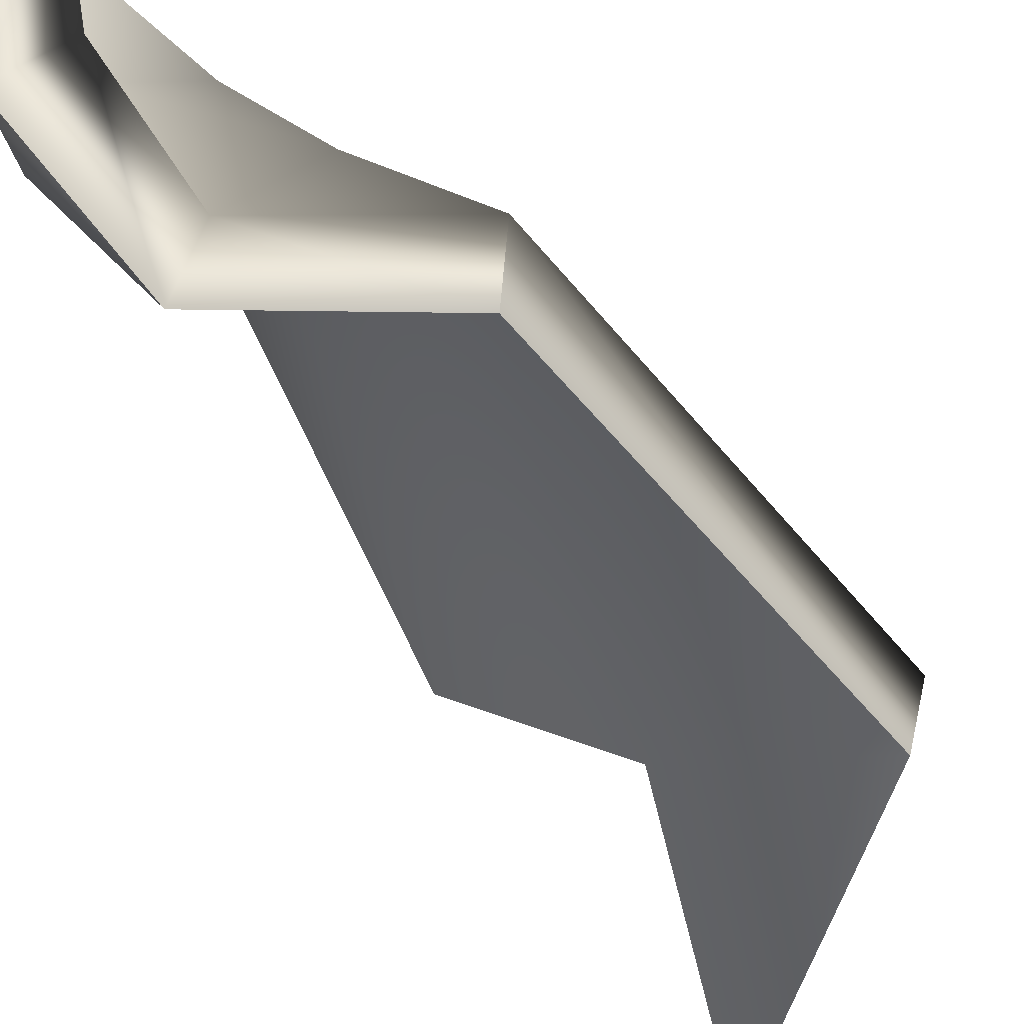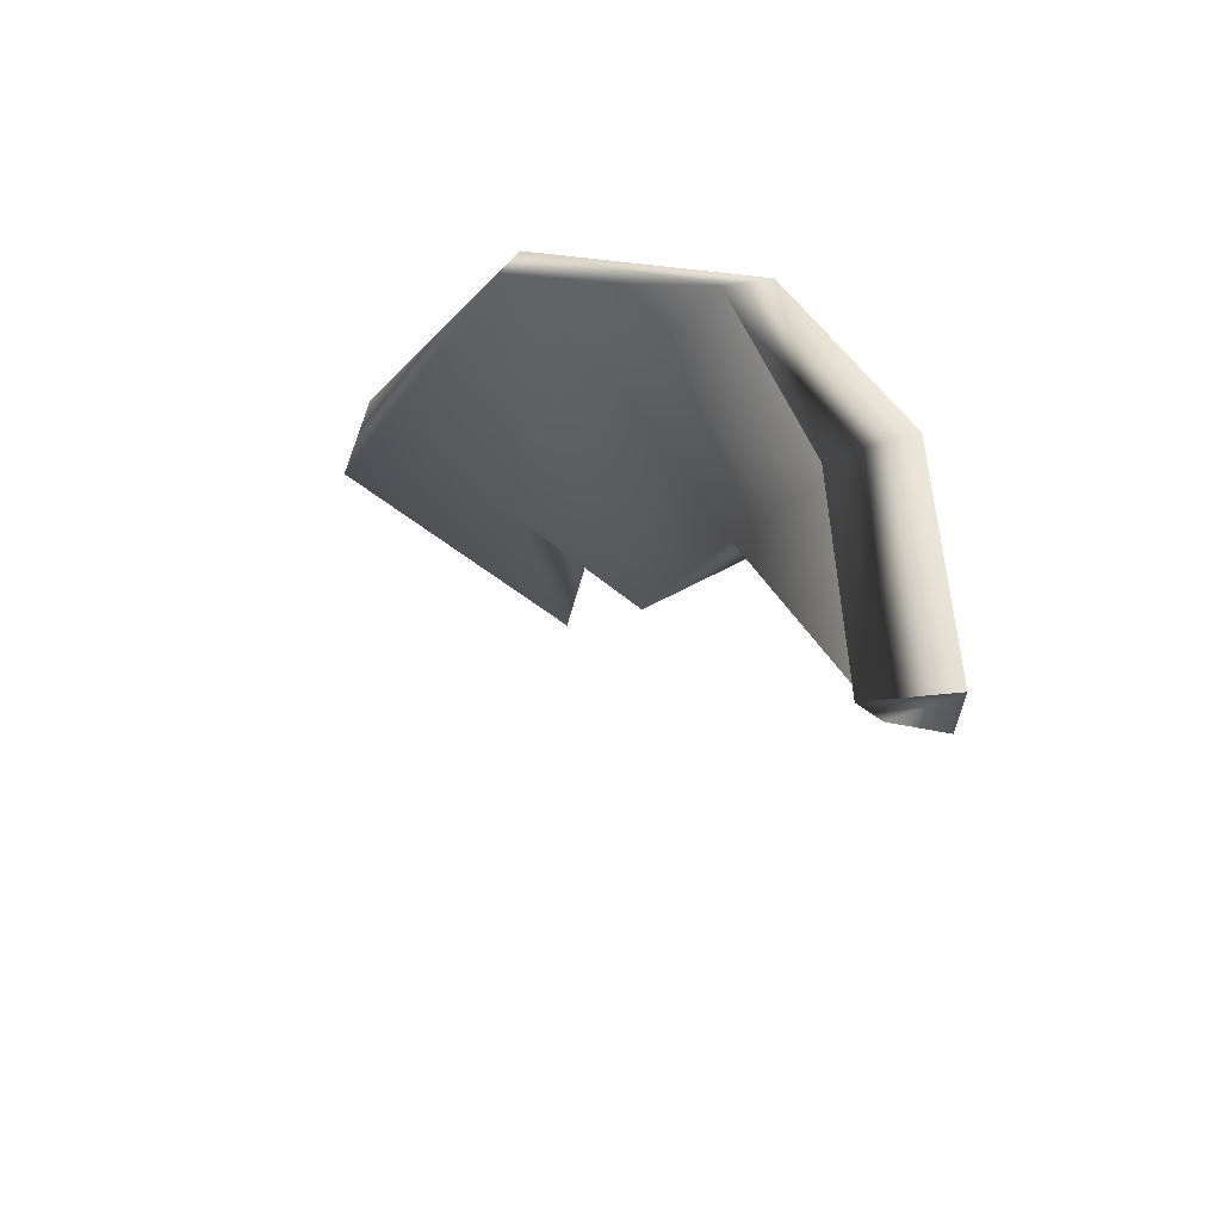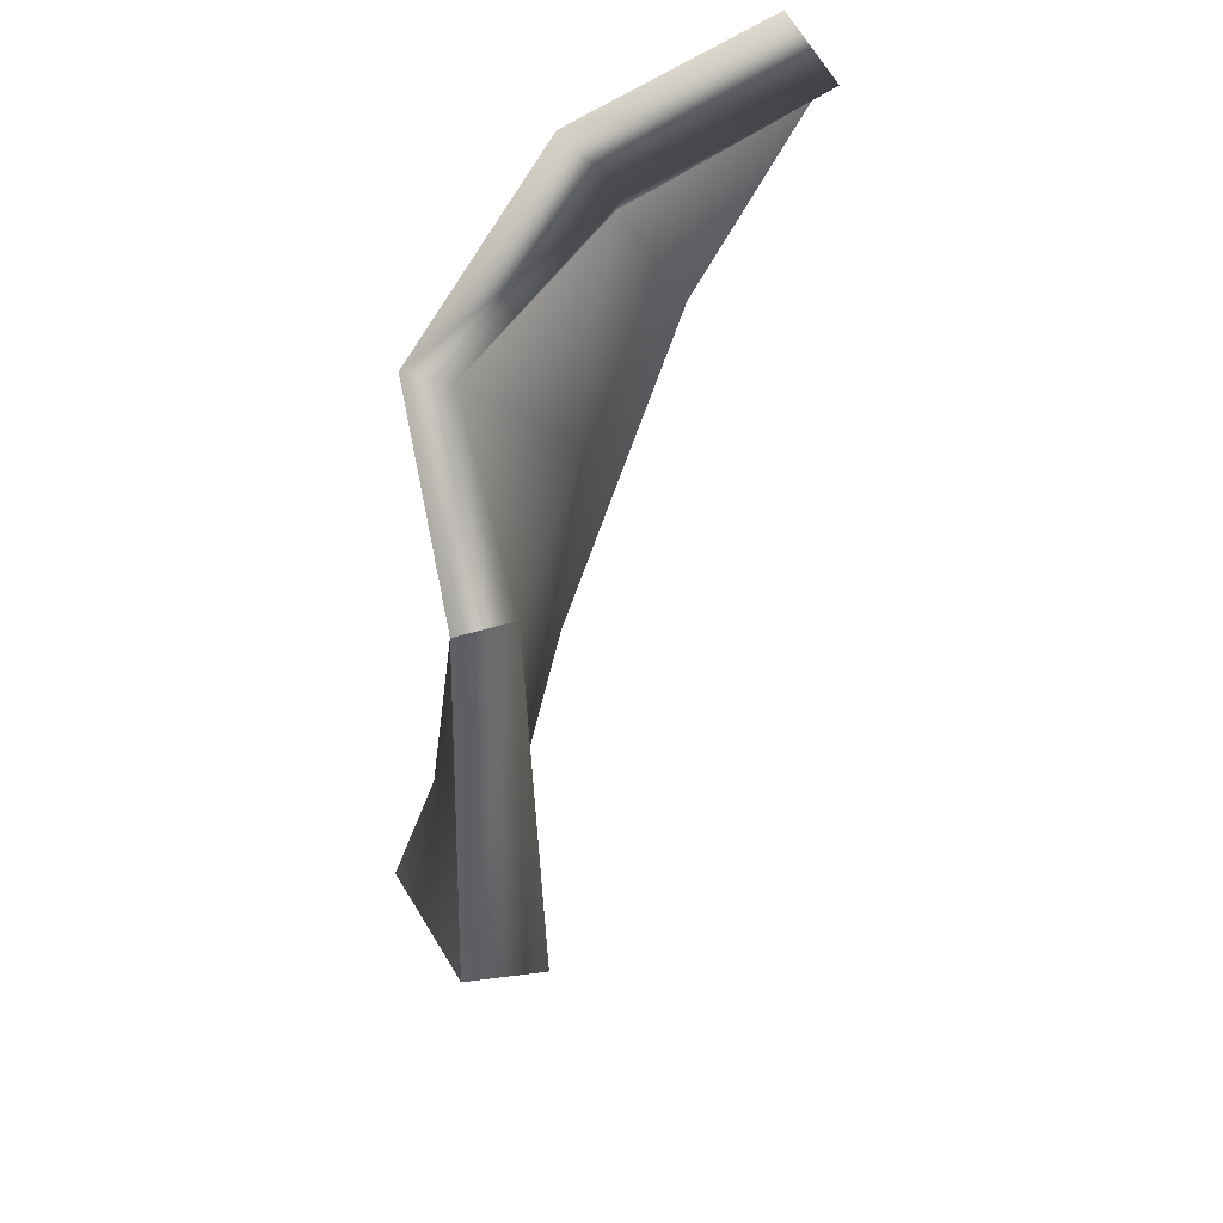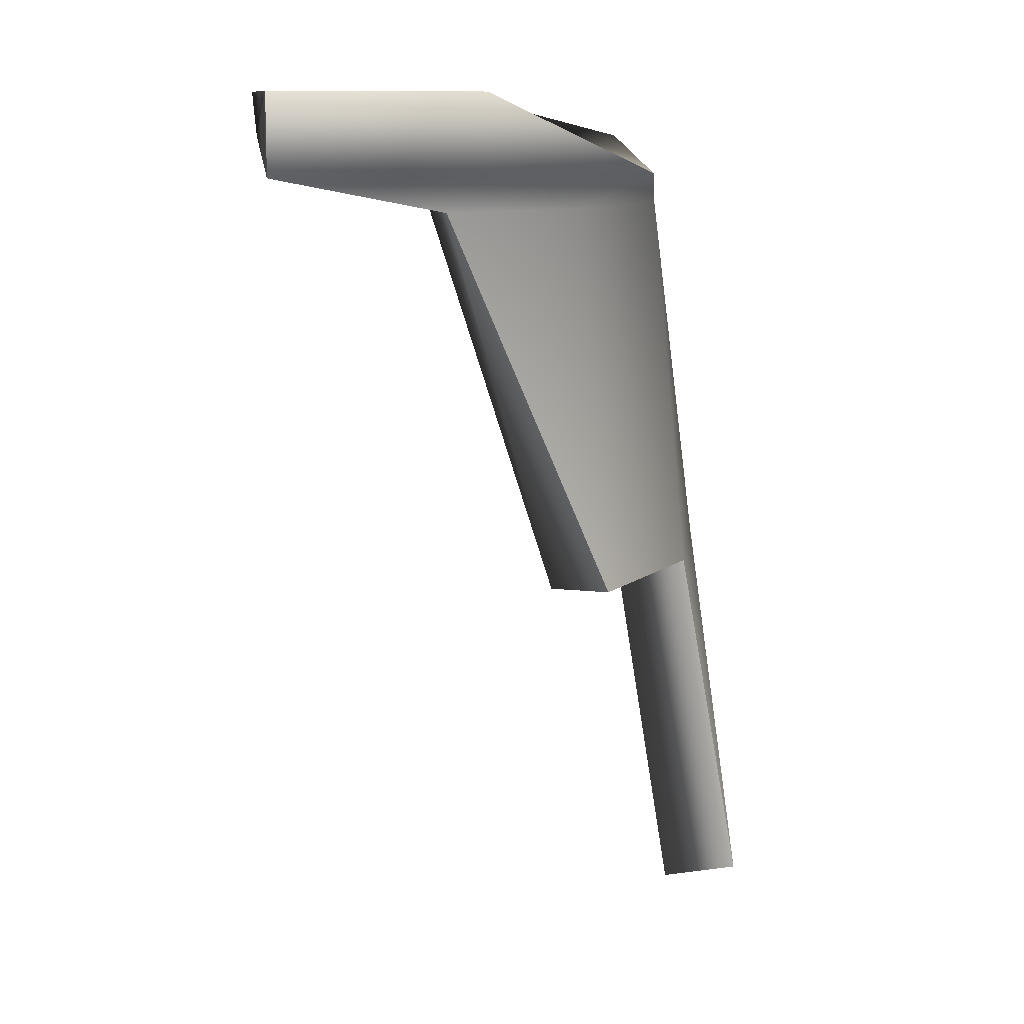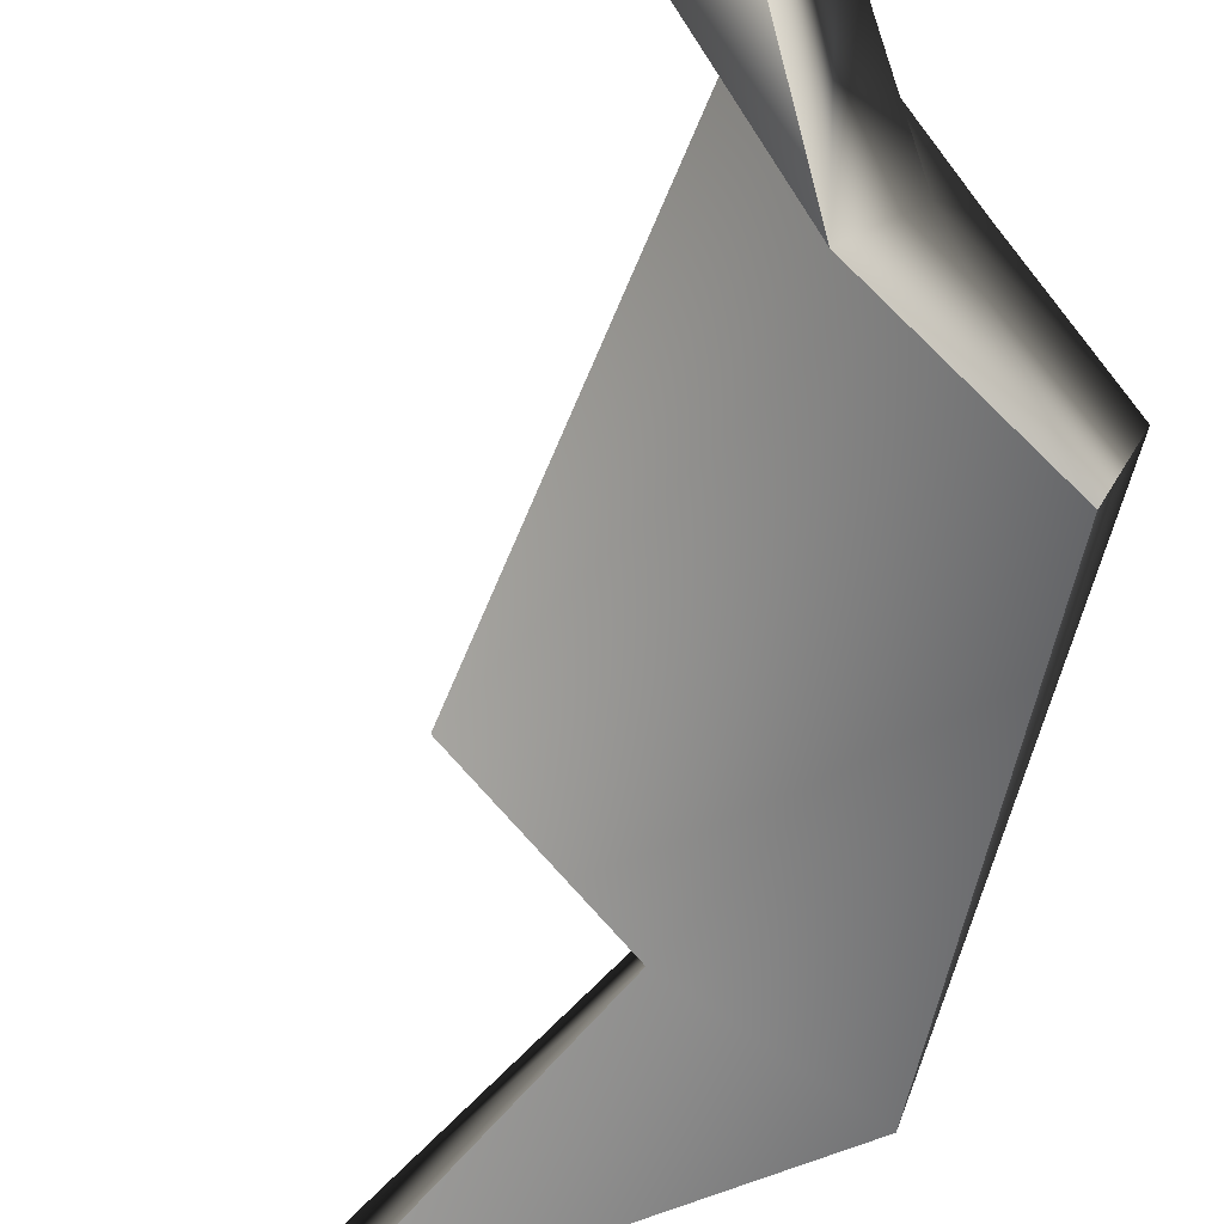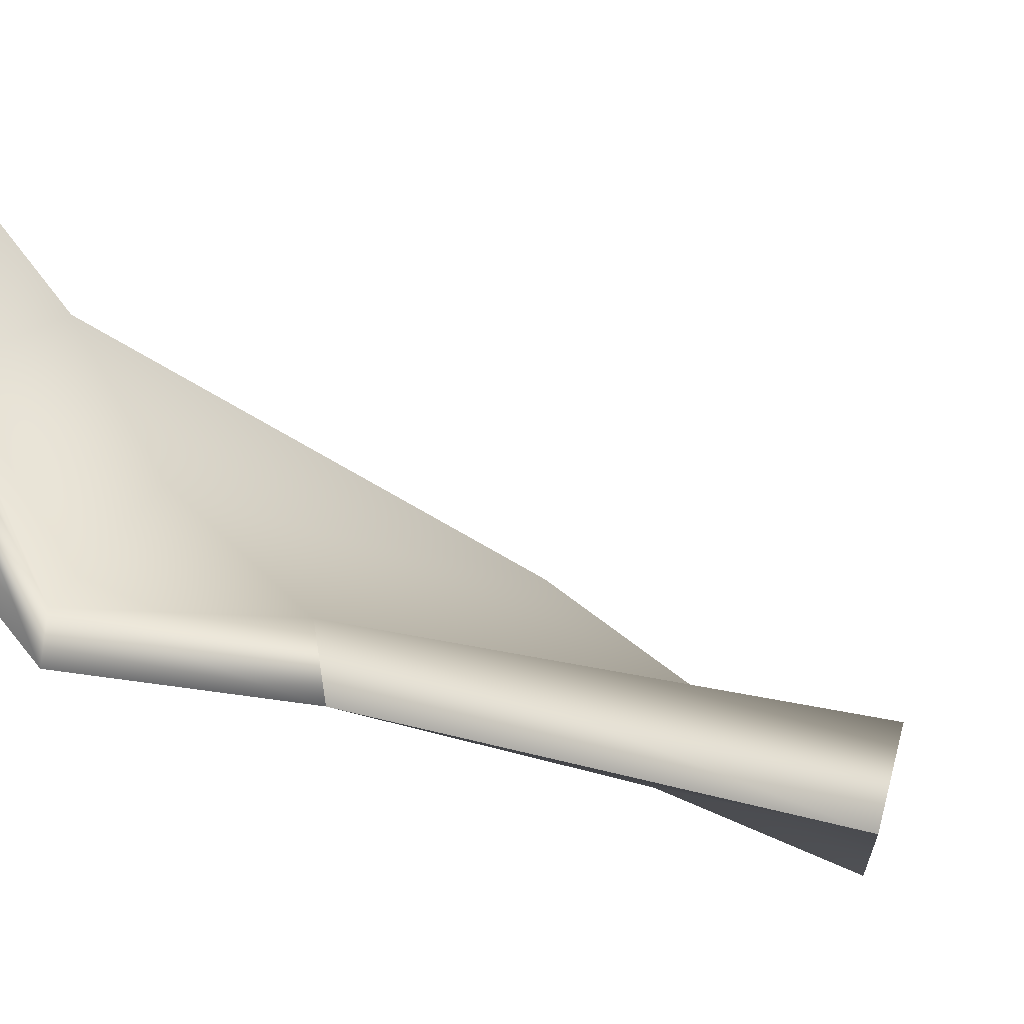
<metadata>
{"format":"obj","ext":"obj","renderer":"f3d","projection":"perspective","resolution":1024,"background":"white","views":[{"elev":-44.7,"azim":-163.3,"up":"+Z"},{"elev":65.0,"azim":5.5,"up":"+Y"},{"elev":70.0,"azim":-110.0,"up":"+Y"},{"elev":10.7,"azim":85.8,"up":"+Y"},{"elev":-48.9,"azim":144.9,"up":"+Z"},{"elev":-7.5,"azim":-144.7,"up":"+Z"}]}
</metadata>
<code>
g shard_22
v 0.006066 0.04269 -0.008044
v -0.01304 0.04269 -0.02081
v 0.01473 0.04769 -0.01671
v 0.03016 0.04769 0.006369
v 0.03016 0.05814 0.006369
v 0.01883 0.04269 0.01106
v 0.03557 0.05814 0.03359
v 0.03557 0.04769 0.03359
v -0.01104 -0.01056 -0.02564
v -0.007742 -0.05814 -0.03359
v -0.03557 -0.01056 -0.03052
v -0.01304 0.04269 -0.02081
v 0.006066 0.04269 -0.008044
v 0.00976 -0.01056 -0.01174
v 0.01883 0.04269 0.01106
v 0.03557 0.05814 0.03359
v 0.02836 0.0526 0.03503
v 0.03557 0.04769 0.03359
v 0.02515 0.05814 0.03567
v 0.02182 0.0533 0.009823
v 0.01243 0.04709 0.0144
v 0.03557 0.04769 0.03359
v 0.01883 0.04269 0.01106
v -0.0001982 0.04856 -0.00178
v 0.009183 0.0526 -0.01206
v -0.0152 0.04709 -0.01392
v -0.01304 0.04269 -0.02081
v 0.01473 0.04769 -0.01671
v 0.02053 0.05814 0.01036
v 0.03016 0.05814 0.006369
v 0.03557 0.05814 0.03359
v -0.01104 -0.01056 -0.02564
v -0.009783 -0.05999 -0.02333
v -0.007742 -0.05814 -0.03359
v -0.015 -0.012 -0.01611
v -0.03763 -0.012 -0.0202
v -0.007742 -0.05814 -0.03359
v -0.03557 -0.01056 -0.03052
v -0.0152 0.04709 -0.01392
v -0.03557 -0.01056 -0.03052
v -0.01304 0.04269 -0.02081
v -0.0001982 0.04856 -0.00178
v 0.002424 -0.01158 -0.004402
v 0.01243 0.04709 0.0144
v 0.01883 0.04269 0.01106
v 0.00976 -0.01056 -0.01174
v 0.00976 -0.01056 -0.01174
v -0.01104 -0.01056 -0.02564
g shard_22_0
f 3 2 1
f 3 1 4
f 5 3 4
f 4 1 6
f 5 4 7
f 4 6 8
f 7 4 8
f 11 10 9
f 12 11 9
f 12 9 13
f 13 9 14
f 13 14 15
f 18 17 16
f 17 19 16
f 20 19 17
f 21 20 17
f 21 17 22
f 23 21 22
f 24 20 21
f 24 25 20
f 26 25 24
f 25 26 27
f 28 25 27
f 25 29 20
f 29 25 28
f 20 29 19
f 30 29 28
f 19 29 30
f 31 19 30
f 34 33 32
f 33 35 32
f 33 36 35
f 36 33 37
f 38 36 37
f 36 39 35
f 39 36 40
f 41 39 40
f 35 39 42
f 35 42 43
f 43 42 44
f 43 44 45
f 46 43 45
f 35 43 47
f 48 35 47

</code>
